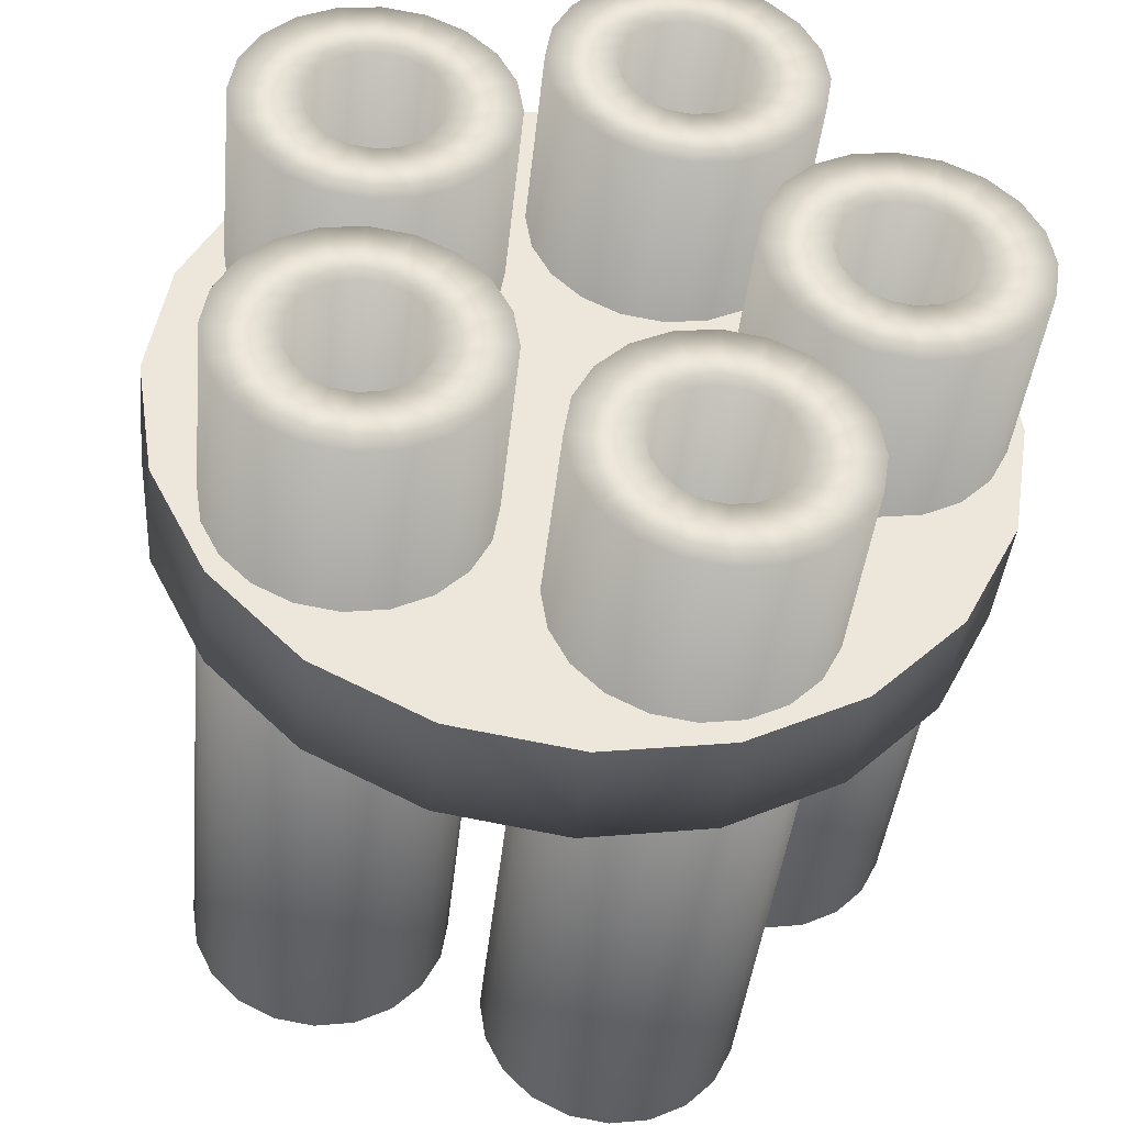
<metadata>
{"format":"obj","ext":"obj","renderer":"f3d","projection":"perspective","resolution":1024,"background":"white","views":[{"elev":-41.3,"azim":84.2,"up":"+Z"}]}
</metadata>
<code>
v  3.203 1.053 1.814
v  -3.203 1.053 1.814
v  -3.203 1.028 1.659
v  3.203 1.028 1.659
v  -3.203 0.9574 1.52
v  3.203 0.9574 1.52
v  -3.203 0.8468 1.409
v  3.203 0.8468 1.409
v  -3.203 0.7074 1.339
v  3.203 0.7074 1.339
v  -3.203 0.5529 1.314
v  3.203 0.5529 1.314
v  -3.203 0.3984 1.339
v  3.203 0.3984 1.339
v  -3.203 0.259 1.409
v  3.203 0.259 1.409
v  -3.203 0.1484 1.52
v  3.203 0.1484 1.52
v  -3.203 0.0773 1.659
v  3.203 0.0773 1.659
v  -3.203 0.0529 1.814
v  3.203 0.0529 1.814
v  -3.203 0.0773 1.968
v  3.203 0.0773 1.968
v  -3.203 0.1484 2.108
v  3.203 0.1484 2.108
v  -3.203 0.259 2.219
v  3.203 0.259 2.219
v  -3.203 0.3984 2.289
v  3.203 0.3984 2.289
v  -3.203 0.5529 2.314
v  3.203 0.5529 2.314
v  -3.203 0.7074 2.289
v  3.203 0.7074 2.289
v  -3.203 0.8468 2.219
v  3.203 0.8468 2.219
v  -3.203 0.9574 2.108
v  3.203 0.9574 2.108
v  -3.203 1.028 1.968
v  3.203 1.028 1.968
v  -3.203 1.553 1.814
v  3.203 1.553 1.814
v  3.203 1.504 1.505
v  -3.203 1.504 1.505
v  3.203 1.362 1.226
v  -3.203 1.362 1.226
v  3.203 1.141 1.005
v  -3.203 1.141 1.005
v  3.203 0.8619 0.8629
v  -3.203 0.8619 0.8629
v  3.203 0.5529 0.814
v  -3.203 0.5529 0.814
v  3.203 0.2439 0.8629
v  -3.203 0.2439 0.8629
v  3.203 -0.0349 1.005
v  -3.203 -0.0349 1.005
v  3.203 -0.2561 1.226
v  -3.203 -0.2561 1.226
v  3.203 -0.3982 1.505
v  -3.203 -0.3982 1.505
v  3.203 -0.4471 1.814
v  -3.203 -0.4471 1.814
v  3.203 -0.3982 2.123
v  -3.203 -0.3982 2.123
v  3.203 -0.2561 2.402
v  -3.203 -0.2561 2.402
v  3.203 -0.0349 2.623
v  -3.203 -0.0349 2.623
v  3.203 0.2439 2.765
v  -3.203 0.2439 2.765
v  3.203 0.5529 2.814
v  -3.203 0.5529 2.814
v  3.203 0.8619 2.765
v  -3.203 0.8619 2.765
v  3.203 1.141 2.623
v  -3.203 1.141 2.623
v  3.203 1.362 2.402
v  -3.203 1.362 2.402
v  3.203 1.504 2.123
v  -3.203 1.504 2.123
v  3.203 1.181 -1.775
v  -3.203 1.181 -1.775
v  -3.203 1.156 -1.929
v  3.203 1.156 -1.929
v  -3.203 1.085 -2.069
v  3.203 1.085 -2.069
v  -3.203 0.9746 -2.179
v  3.203 0.9746 -2.179
v  -3.203 0.8352 -2.25
v  3.203 0.8352 -2.25
v  -3.203 0.6807 -2.275
v  3.203 0.6807 -2.275
v  -3.203 0.5262 -2.25
v  3.203 0.5262 -2.25
v  -3.203 0.3868 -2.179
v  3.203 0.3868 -2.179
v  -3.203 0.2762 -2.069
v  3.203 0.2762 -2.069
v  -3.203 0.2051 -1.929
v  3.203 0.2051 -1.929
v  -3.203 0.1807 -1.775
v  3.203 0.1807 -1.775
v  -3.203 0.2051 -1.62
v  3.203 0.2051 -1.62
v  -3.203 0.2762 -1.481
v  3.203 0.2762 -1.481
v  -3.203 0.3868 -1.37
v  3.203 0.3868 -1.37
v  -3.203 0.5262 -1.299
v  3.203 0.5262 -1.299
v  -3.203 0.6807 -1.275
v  3.203 0.6807 -1.275
v  -3.203 0.8352 -1.299
v  3.203 0.8352 -1.299
v  -3.203 0.9746 -1.37
v  3.203 0.9746 -1.37
v  -3.203 1.085 -1.481
v  3.203 1.085 -1.481
v  -3.203 1.156 -1.62
v  3.203 1.156 -1.62
v  -3.203 1.681 -1.775
v  3.203 1.681 -1.775
v  3.203 1.632 -2.084
v  -3.203 1.632 -2.084
v  3.203 1.49 -2.362
v  -3.203 1.49 -2.362
v  3.203 1.268 -2.584
v  -3.203 1.268 -2.584
v  3.203 0.9897 -2.726
v  -3.203 0.9897 -2.726
v  3.203 0.6807 -2.775
v  -3.203 0.6807 -2.775
v  3.203 0.3717 -2.726
v  -3.203 0.3717 -2.726
v  3.203 0.0929 -2.584
v  -3.203 0.0929 -2.584
v  3.203 -0.1283 -2.362
v  -3.203 -0.1283 -2.362
v  3.203 -0.2704 -2.084
v  -3.203 -0.2704 -2.084
v  3.203 -0.3193 -1.775
v  -3.203 -0.3193 -1.775
v  3.203 -0.2704 -1.466
v  -3.203 -0.2704 -1.466
v  3.203 -0.1283 -1.187
v  -3.203 -0.1283 -1.187
v  3.203 0.0929 -0.9657
v  -3.203 0.0929 -0.9657
v  3.203 0.3717 -0.8237
v  -3.203 0.3717 -0.8237
v  3.203 0.6807 -0.7747
v  -3.203 0.6807 -0.7747
v  3.203 0.9897 -0.8237
v  -3.203 0.9897 -0.8237
v  3.203 1.268 -0.9657
v  -3.203 1.268 -0.9657
v  3.203 1.49 -1.187
v  -3.203 1.49 -1.187
v  3.203 1.632 -1.466
v  -3.203 1.632 -1.466
v  3.203 -1.087 -1.061
v  -3.203 -1.087 -1.061
v  -3.203 -1.111 -1.215
v  3.203 -1.111 -1.215
v  -3.203 -1.182 -1.355
v  3.203 -1.182 -1.355
v  -3.203 -1.293 -1.465
v  3.203 -1.293 -1.465
v  -3.203 -1.432 -1.536
v  3.203 -1.432 -1.536
v  -3.203 -1.587 -1.561
v  3.203 -1.587 -1.561
v  -3.203 -1.741 -1.536
v  3.203 -1.741 -1.536
v  -3.203 -1.88 -1.465
v  3.203 -1.88 -1.465
v  -3.203 -1.991 -1.355
v  3.203 -1.991 -1.355
v  -3.203 -2.062 -1.215
v  3.203 -2.062 -1.215
v  -3.203 -2.087 -1.061
v  3.203 -2.087 -1.061
v  -3.203 -2.062 -0.9061
v  3.203 -2.062 -0.9061
v  -3.203 -1.991 -0.7667
v  3.203 -1.991 -0.7667
v  -3.203 -1.88 -0.6561
v  3.203 -1.88 -0.6561
v  -3.203 -1.741 -0.585
v  3.203 -1.741 -0.585
v  -3.203 -1.587 -0.5606
v  3.203 -1.587 -0.5606
v  -3.203 -1.432 -0.585
v  3.203 -1.432 -0.585
v  -3.203 -1.293 -0.6561
v  3.203 -1.293 -0.6561
v  -3.203 -1.182 -0.7667
v  3.203 -1.182 -0.7667
v  -3.203 -1.111 -0.9061
v  3.203 -1.111 -0.9061
v  -3.203 -0.5865 -1.061
v  3.203 -0.5865 -1.061
v  3.203 -0.6354 -1.37
v  -3.203 -0.6354 -1.37
v  3.203 -0.7775 -1.648
v  -3.203 -0.7775 -1.648
v  3.203 -0.9987 -1.87
v  -3.203 -0.9987 -1.87
v  3.203 -1.278 -2.012
v  -3.203 -1.278 -2.012
v  3.203 -1.587 -2.061
v  -3.203 -1.587 -2.061
v  3.203 -1.895 -2.012
v  -3.203 -1.895 -2.012
v  3.203 -2.174 -1.87
v  -3.203 -2.174 -1.87
v  3.203 -2.396 -1.648
v  -3.203 -2.396 -1.648
v  3.203 -2.538 -1.37
v  -3.203 -2.538 -1.37
v  3.203 -2.587 -1.061
v  -3.203 -2.587 -1.061
v  3.203 -2.538 -0.7516
v  -3.203 -2.538 -0.7516
v  3.203 -2.396 -0.4728
v  -3.203 -2.396 -0.4728
v  3.203 -2.174 -0.2516
v  -3.203 -2.174 -0.2516
v  3.203 -1.895 -0.1095
v  -3.203 -1.895 -0.1095
v  3.203 -1.587 -0.0606
v  -3.203 -1.587 -0.0606
v  3.203 -1.278 -0.1095
v  -3.203 -1.278 -0.1095
v  3.203 -0.9987 -0.2516
v  -3.203 -0.9987 -0.2516
v  3.203 -0.7775 -0.4728
v  -3.203 -0.7775 -0.4728
v  3.203 -0.6354 -0.7516
v  -3.203 -0.6354 -0.7516
v  3.203 -1.086 1.204
v  -3.203 -1.086 1.204
v  -3.203 -1.111 1.049
v  3.203 -1.111 1.049
v  -3.203 -1.182 0.9098
v  3.203 -1.182 0.9098
v  -3.203 -1.292 0.7992
v  3.203 -1.292 0.7992
v  -3.203 -1.432 0.7281
v  3.203 -1.432 0.7281
v  -3.203 -1.586 0.7037
v  3.203 -1.586 0.7037
v  -3.203 -1.741 0.7281
v  3.203 -1.741 0.7281
v  -3.203 -1.88 0.7992
v  3.203 -1.88 0.7992
v  -3.203 -1.991 0.9098
v  3.203 -1.991 0.9098
v  -3.203 -2.062 1.049
v  3.203 -2.062 1.049
v  -3.203 -2.086 1.204
v  3.203 -2.086 1.204
v  -3.203 -2.062 1.358
v  3.203 -2.062 1.358
v  -3.203 -1.991 1.498
v  3.203 -1.991 1.498
v  -3.203 -1.88 1.608
v  3.203 -1.88 1.608
v  -3.203 -1.741 1.679
v  3.203 -1.741 1.679
v  -3.203 -1.586 1.704
v  3.203 -1.586 1.704
v  -3.203 -1.432 1.679
v  3.203 -1.432 1.679
v  -3.203 -1.292 1.608
v  3.203 -1.292 1.608
v  -3.203 -1.182 1.498
v  3.203 -1.182 1.498
v  -3.203 -1.111 1.358
v  3.203 -1.111 1.358
v  -3.203 -0.5862 1.204
v  3.203 -0.5862 1.204
v  3.203 -0.6352 0.8946
v  -3.203 -0.6352 0.8946
v  3.203 -0.7772 0.6159
v  -3.203 -0.7772 0.6159
v  3.203 -0.9984 0.3946
v  -3.203 -0.9984 0.3946
v  3.203 -1.277 0.2526
v  -3.203 -1.277 0.2526
v  3.203 -1.586 0.2037
v  -3.203 -1.586 0.2037
v  3.203 -1.895 0.2526
v  -3.203 -1.895 0.2526
v  3.203 -2.174 0.3946
v  -3.203 -2.174 0.3946
v  3.203 -2.395 0.6159
v  -3.203 -2.395 0.6159
v  3.203 -2.537 0.8946
v  -3.203 -2.537 0.8946
v  3.203 -2.586 1.204
v  -3.203 -2.586 1.204
v  3.203 -2.537 1.513
v  -3.203 -2.537 1.513
v  3.203 -2.395 1.791
v  -3.203 -2.395 1.791
v  3.203 -2.174 2.013
v  -3.203 -2.174 2.013
v  3.203 -1.895 2.155
v  -3.203 -1.895 2.155
v  3.203 -1.586 2.204
v  -3.203 -1.586 2.204
v  3.203 -1.277 2.155
v  -3.203 -1.277 2.155
v  3.203 -0.9984 2.013
v  -3.203 -0.9984 2.013
v  3.203 -0.7772 1.791
v  -3.203 -0.7772 1.791
v  3.203 -0.6352 1.513
v  -3.203 -0.6352 1.513
v  1.718 2.475 -1.798
v  0.8096 2.475 -1.798
v  0.8096 2.909 -0.9453
v  1.718 2.909 -0.9453
v  1.718 1.798 -2.475
v  0.8096 1.798 -2.475
v  1.718 0.9453 -2.909
v  0.8096 0.9453 -2.909
v  1.718 0 -3.059
v  0.8096 0 -3.059
v  1.718 -0.9453 -2.909
v  0.8096 -0.9453 -2.909
v  1.718 -1.798 -2.475
v  0.8096 -1.798 -2.475
v  1.718 -2.475 -1.798
v  0.8096 -2.475 -1.798
v  1.718 -2.909 -0.9453
v  0.8096 -2.909 -0.9453
v  1.718 -3.059 0
v  0.8096 -3.059 0
v  1.718 -2.909 0.9453
v  0.8096 -2.909 0.9453
v  1.718 -2.475 1.798
v  0.8096 -2.475 1.798
v  1.718 -1.798 2.475
v  0.8096 -1.798 2.475
v  1.718 -0.9453 2.909
v  0.8096 -0.9453 2.909
v  1.718 0 3.059
v  0.8096 0 3.059
v  1.718 0.9453 2.909
v  0.8096 0.9453 2.909
v  1.718 1.798 2.475
v  0.8096 1.798 2.475
v  1.718 2.475 1.798
v  0.8096 2.475 1.798
v  1.718 2.909 0.9453
v  0.8096 2.909 0.9453
v  1.718 3.059 0
v  0.8096 3.059 0
v  1.718 0 0
v  0.8096 0 0
v  3.203 2.458 0.0789
v  -3.203 2.458 0.0789
v  -3.203 2.433 -0.0756
v  3.203 2.433 -0.0756
v  -3.203 2.362 -0.215
v  3.203 2.362 -0.215
v  -3.203 2.252 -0.3256
v  3.203 2.252 -0.3256
v  -3.203 2.112 -0.3967
v  3.203 2.112 -0.3967
v  -3.203 1.958 -0.4211
v  3.203 1.958 -0.4211
v  -3.203 1.803 -0.3967
v  3.203 1.803 -0.3967
v  -3.203 1.664 -0.3256
v  3.203 1.664 -0.3256
v  -3.203 1.553 -0.215
v  3.203 1.553 -0.215
v  -3.203 1.482 -0.0756
v  3.203 1.482 -0.0756
v  -3.203 1.458 0.0789
v  3.203 1.458 0.0789
v  -3.203 1.482 0.2334
v  3.203 1.482 0.2334
v  -3.203 1.553 0.3728
v  3.203 1.553 0.3728
v  -3.203 1.664 0.4834
v  3.203 1.664 0.4834
v  -3.203 1.803 0.5544
v  3.203 1.803 0.5544
v  -3.203 1.958 0.5789
v  3.203 1.958 0.5789
v  -3.203 2.112 0.5544
v  3.203 2.112 0.5544
v  -3.203 2.252 0.4834
v  3.203 2.252 0.4834
v  -3.203 2.362 0.3728
v  3.203 2.362 0.3728
v  -3.203 2.433 0.2334
v  3.203 2.433 0.2334
v  -3.203 2.958 0.0789
v  3.203 2.958 0.0789
v  3.203 2.909 -0.2301
v  -3.203 2.909 -0.2301
v  3.203 2.767 -0.5089
v  -3.203 2.767 -0.5089
v  3.203 2.545 -0.7301
v  -3.203 2.545 -0.7301
v  3.203 2.267 -0.8722
v  -3.203 2.267 -0.8722
v  3.203 1.958 -0.9211
v  -3.203 1.958 -0.9211
v  3.203 1.649 -0.8722
v  -3.203 1.649 -0.8722
v  3.203 1.37 -0.7301
v  -3.203 1.37 -0.7301
v  3.203 1.149 -0.5089
v  -3.203 1.149 -0.5089
v  3.203 1.006 -0.2301
v  -3.203 1.006 -0.2301
v  3.203 0.9576 0.0789
v  -3.203 0.9576 0.0789
v  3.203 1.006 0.3879
v  -3.203 1.006 0.3879
v  3.203 1.149 0.6667
v  -3.203 1.149 0.6667
v  3.203 1.37 0.8879
v  -3.203 1.37 0.8879
v  3.203 1.649 1.03
v  -3.203 1.649 1.03
v  3.203 1.958 1.079
v  -3.203 1.958 1.079
v  3.203 2.267 1.03
v  -3.203 2.267 1.03
v  3.203 2.545 0.8879
v  -3.203 2.545 0.8879
v  3.203 2.767 0.6667
v  -3.203 2.767 0.6667
v  3.203 2.909 0.3879
v  -3.203 2.909 0.3879
g objt
f 1 2 3
f 3 4 1
f 4 3 5
f 5 6 4
f 6 5 7
f 7 8 6
f 8 7 9
f 9 10 8
f 10 9 11
f 11 12 10
f 12 11 13
f 13 14 12
f 14 13 15
f 15 16 14
f 16 15 17
f 17 18 16
f 18 17 19
f 19 20 18
f 20 19 21
f 21 22 20
f 22 21 23
f 23 24 22
f 24 23 25
f 25 26 24
f 26 25 27
f 27 28 26
f 28 27 29
f 29 30 28
f 30 29 31
f 31 32 30
f 32 31 33
f 33 34 32
f 34 33 35
f 35 36 34
f 36 35 37
f 37 38 36
f 38 37 39
f 39 40 38
f 40 39 2
f 2 1 40
f 41 42 43
f 43 44 41
f 44 43 45
f 45 46 44
f 46 45 47
f 47 48 46
f 48 47 49
f 49 50 48
f 50 49 51
f 51 52 50
f 52 51 53
f 53 54 52
f 54 53 55
f 55 56 54
f 56 55 57
f 57 58 56
f 58 57 59
f 59 60 58
f 60 59 61
f 61 62 60
f 62 61 63
f 63 64 62
f 64 63 65
f 65 66 64
f 66 65 67
f 67 68 66
f 68 67 69
f 69 70 68
f 70 69 71
f 71 72 70
f 72 71 73
f 73 74 72
f 74 73 75
f 75 76 74
f 76 75 77
f 77 78 76
f 78 77 79
f 79 80 78
f 80 79 42
f 42 41 80
f 42 1 4
f 4 43 42
f 43 4 6
f 6 45 43
f 45 6 8
f 8 47 45
f 47 8 10
f 10 49 47
f 49 10 12
f 12 51 49
f 51 12 14
f 14 53 51
f 53 14 16
f 16 55 53
f 55 16 18
f 18 57 55
f 57 18 20
f 20 59 57
f 59 20 22
f 22 61 59
f 61 22 24
f 24 63 61
f 63 24 26
f 26 65 63
f 65 26 28
f 28 67 65
f 67 28 30
f 30 69 67
f 69 30 32
f 32 71 69
f 71 32 34
f 34 73 71
f 73 34 36
f 36 75 73
f 75 36 38
f 38 77 75
f 77 38 40
f 40 79 77
f 79 40 1
f 1 42 79
f 81 82 83
f 83 84 81
f 84 83 85
f 85 86 84
f 86 85 87
f 87 88 86
f 88 87 89
f 89 90 88
f 90 89 91
f 91 92 90
f 92 91 93
f 93 94 92
f 94 93 95
f 95 96 94
f 96 95 97
f 97 98 96
f 98 97 99
f 99 100 98
f 100 99 101
f 101 102 100
f 102 101 103
f 103 104 102
f 104 103 105
f 105 106 104
f 106 105 107
f 107 108 106
f 108 107 109
f 109 110 108
f 110 109 111
f 111 112 110
f 112 111 113
f 113 114 112
f 114 113 115
f 115 116 114
f 116 115 117
f 117 118 116
f 118 117 119
f 119 120 118
f 120 119 82
f 82 81 120
f 121 122 123
f 123 124 121
f 124 123 125
f 125 126 124
f 126 125 127
f 127 128 126
f 128 127 129
f 129 130 128
f 130 129 131
f 131 132 130
f 132 131 133
f 133 134 132
f 134 133 135
f 135 136 134
f 136 135 137
f 137 138 136
f 138 137 139
f 139 140 138
f 140 139 141
f 141 142 140
f 142 141 143
f 143 144 142
f 144 143 145
f 145 146 144
f 146 145 147
f 147 148 146
f 148 147 149
f 149 150 148
f 150 149 151
f 151 152 150
f 152 151 153
f 153 154 152
f 154 153 155
f 155 156 154
f 156 155 157
f 157 158 156
f 158 157 159
f 159 160 158
f 160 159 122
f 122 121 160
f 122 81 84
f 84 123 122
f 123 84 86
f 86 125 123
f 125 86 88
f 88 127 125
f 127 88 90
f 90 129 127
f 129 90 92
f 92 131 129
f 131 92 94
f 94 133 131
f 133 94 96
f 96 135 133
f 135 96 98
f 98 137 135
f 137 98 100
f 100 139 137
f 139 100 102
f 102 141 139
f 141 102 104
f 104 143 141
f 143 104 106
f 106 145 143
f 145 106 108
f 108 147 145
f 147 108 110
f 110 149 147
f 149 110 112
f 112 151 149
f 151 112 114
f 114 153 151
f 153 114 116
f 116 155 153
f 155 116 118
f 118 157 155
f 157 118 120
f 120 159 157
f 159 120 81
f 81 122 159
f 161 162 163
f 163 164 161
f 164 163 165
f 165 166 164
f 166 165 167
f 167 168 166
f 168 167 169
f 169 170 168
f 170 169 171
f 171 172 170
f 172 171 173
f 173 174 172
f 174 173 175
f 175 176 174
f 176 175 177
f 177 178 176
f 178 177 179
f 179 180 178
f 180 179 181
f 181 182 180
f 182 181 183
f 183 184 182
f 184 183 185
f 185 186 184
f 186 185 187
f 187 188 186
f 188 187 189
f 189 190 188
f 190 189 191
f 191 192 190
f 192 191 193
f 193 194 192
f 194 193 195
f 195 196 194
f 196 195 197
f 197 198 196
f 198 197 199
f 199 200 198
f 200 199 162
f 162 161 200
f 201 202 203
f 203 204 201
f 204 203 205
f 205 206 204
f 206 205 207
f 207 208 206
f 208 207 209
f 209 210 208
f 210 209 211
f 211 212 210
f 212 211 213
f 213 214 212
f 214 213 215
f 215 216 214
f 216 215 217
f 217 218 216
f 218 217 219
f 219 220 218
f 220 219 221
f 221 222 220
f 222 221 223
f 223 224 222
f 224 223 225
f 225 226 224
f 226 225 227
f 227 228 226
f 228 227 229
f 229 230 228
f 230 229 231
f 231 232 230
f 232 231 233
f 233 234 232
f 234 233 235
f 235 236 234
f 236 235 237
f 237 238 236
f 238 237 239
f 239 240 238
f 240 239 202
f 202 201 240
f 202 161 164
f 164 203 202
f 203 164 166
f 166 205 203
f 205 166 168
f 168 207 205
f 207 168 170
f 170 209 207
f 209 170 172
f 172 211 209
f 211 172 174
f 174 213 211
f 213 174 176
f 176 215 213
f 215 176 178
f 178 217 215
f 217 178 180
f 180 219 217
f 219 180 182
f 182 221 219
f 221 182 184
f 184 223 221
f 223 184 186
f 186 225 223
f 225 186 188
f 188 227 225
f 227 188 190
f 190 229 227
f 229 190 192
f 192 231 229
f 231 192 194
f 194 233 231
f 233 194 196
f 196 235 233
f 235 196 198
f 198 237 235
f 237 198 200
f 200 239 237
f 239 200 161
f 161 202 239
f 241 242 243
f 243 244 241
f 244 243 245
f 245 246 244
f 246 245 247
f 247 248 246
f 248 247 249
f 249 250 248
f 250 249 251
f 251 252 250
f 252 251 253
f 253 254 252
f 254 253 255
f 255 256 254
f 256 255 257
f 257 258 256
f 258 257 259
f 259 260 258
f 260 259 261
f 261 262 260
f 262 261 263
f 263 264 262
f 264 263 265
f 265 266 264
f 266 265 267
f 267 268 266
f 268 267 269
f 269 270 268
f 270 269 271
f 271 272 270
f 272 271 273
f 273 274 272
f 274 273 275
f 275 276 274
f 276 275 277
f 277 278 276
f 278 277 279
f 279 280 278
f 280 279 242
f 242 241 280
f 281 282 283
f 283 284 281
f 284 283 285
f 285 286 284
f 286 285 287
f 287 288 286
f 288 287 289
f 289 290 288
f 290 289 291
f 291 292 290
f 292 291 293
f 293 294 292
f 294 293 295
f 295 296 294
f 296 295 297
f 297 298 296
f 298 297 299
f 299 300 298
f 300 299 301
f 301 302 300
f 302 301 303
f 303 304 302
f 304 303 305
f 305 306 304
f 306 305 307
f 307 308 306
f 308 307 309
f 309 310 308
f 310 309 311
f 311 312 310
f 312 311 313
f 313 314 312
f 314 313 315
f 315 316 314
f 316 315 317
f 317 318 316
f 318 317 319
f 319 320 318
f 320 319 282
f 282 281 320
f 282 241 244
f 244 283 282
f 283 244 246
f 246 285 283
f 285 246 248
f 248 287 285
f 287 248 250
f 250 289 287
f 289 250 252
f 252 291 289
f 291 252 254
f 254 293 291
f 293 254 256
f 256 295 293
f 295 256 258
f 258 297 295
f 297 258 260
f 260 299 297
f 299 260 262
f 262 301 299
f 301 262 264
f 264 303 301
f 303 264 266
f 266 305 303
f 305 266 268
f 268 307 305
f 307 268 270
f 270 309 307
f 309 270 272
f 272 311 309
f 311 272 274
f 274 313 311
f 313 274 276
f 276 315 313
f 315 276 278
f 278 317 315
f 317 278 280
f 280 319 317
f 319 280 241
f 241 282 319
f 321 322 323
f 323 324 321
f 325 326 322
f 322 321 325
f 327 328 326
f 326 325 327
f 329 330 328
f 328 327 329
f 331 332 330
f 330 329 331
f 333 334 332
f 332 331 333
f 335 336 334
f 334 333 335
f 337 338 336
f 336 335 337
f 339 340 338
f 338 337 339
f 341 342 340
f 340 339 341
f 343 344 342
f 342 341 343
f 345 346 344
f 344 343 345
f 347 348 346
f 346 345 347
f 349 350 348
f 348 347 349
f 351 352 350
f 350 349 351
f 353 354 352
f 352 351 353
f 355 356 354
f 354 353 355
f 357 358 356
f 356 355 357
f 359 360 358
f 358 357 359
f 324 323 360
f 360 359 324
f 321 324 361
f 325 321 361
f 327 325 361
f 329 327 361
f 331 329 361
f 333 331 361
f 335 333 361
f 337 335 361
f 339 337 361
f 341 339 361
f 343 341 361
f 345 343 361
f 347 345 361
f 349 347 361
f 351 349 361
f 353 351 361
f 355 353 361
f 357 355 361
f 359 357 361
f 324 359 361
f 323 322 362
f 322 326 362
f 326 328 362
f 328 330 362
f 330 332 362
f 332 334 362
f 334 336 362
f 336 338 362
f 338 340 362
f 340 342 362
f 342 344 362
f 344 346 362
f 346 348 362
f 348 350 362
f 350 352 362
f 352 354 362
f 354 356 362
f 356 358 362
f 358 360 362
f 360 323 362
f 363 364 365
f 365 366 363
f 366 365 367
f 367 368 366
f 368 367 369
f 369 370 368
f 370 369 371
f 371 372 370
f 372 371 373
f 373 374 372
f 374 373 375
f 375 376 374
f 376 375 377
f 377 378 376
f 378 377 379
f 379 380 378
f 380 379 381
f 381 382 380
f 382 381 383
f 383 384 382
f 384 383 385
f 385 386 384
f 386 385 387
f 387 388 386
f 388 387 389
f 389 390 388
f 390 389 391
f 391 392 390
f 392 391 393
f 393 394 392
f 394 393 395
f 395 396 394
f 396 395 397
f 397 398 396
f 398 397 399
f 399 400 398
f 400 399 401
f 401 402 400
f 402 401 364
f 364 363 402
f 403 404 405
f 405 406 403
f 406 405 407
f 407 408 406
f 408 407 409
f 409 410 408
f 410 409 411
f 411 412 410
f 412 411 413
f 413 414 412
f 414 413 415
f 415 416 414
f 416 415 417
f 417 418 416
f 418 417 419
f 419 420 418
f 420 419 421
f 421 422 420
f 422 421 423
f 423 424 422
f 424 423 425
f 425 426 424
f 426 425 427
f 427 428 426
f 428 427 429
f 429 430 428
f 430 429 431
f 431 432 430
f 432 431 433
f 433 434 432
f 434 433 435
f 435 436 434
f 436 435 437
f 437 438 436
f 438 437 439
f 439 440 438
f 440 439 441
f 441 442 440
f 442 441 404
f 404 403 442
f 404 363 366
f 366 405 404
f 405 366 368
f 368 407 405
f 407 368 370
f 370 409 407
f 409 370 372
f 372 411 409
f 411 372 374
f 374 413 411
f 413 374 376
f 376 415 413
f 415 376 378
f 378 417 415
f 417 378 380
f 380 419 417
f 419 380 382
f 382 421 419
f 421 382 384
f 384 423 421
f 423 384 386
f 386 425 423
f 425 386 388
f 388 427 425
f 427 388 390
f 390 429 427
f 429 390 392
f 392 431 429
f 431 392 394
f 394 433 431
f 433 394 396
f 396 435 433
f 435 396 398
f 398 437 435
f 437 398 400
f 400 439 437
f 439 400 402
f 402 441 439
f 441 402 363
f 363 404 441

</code>
